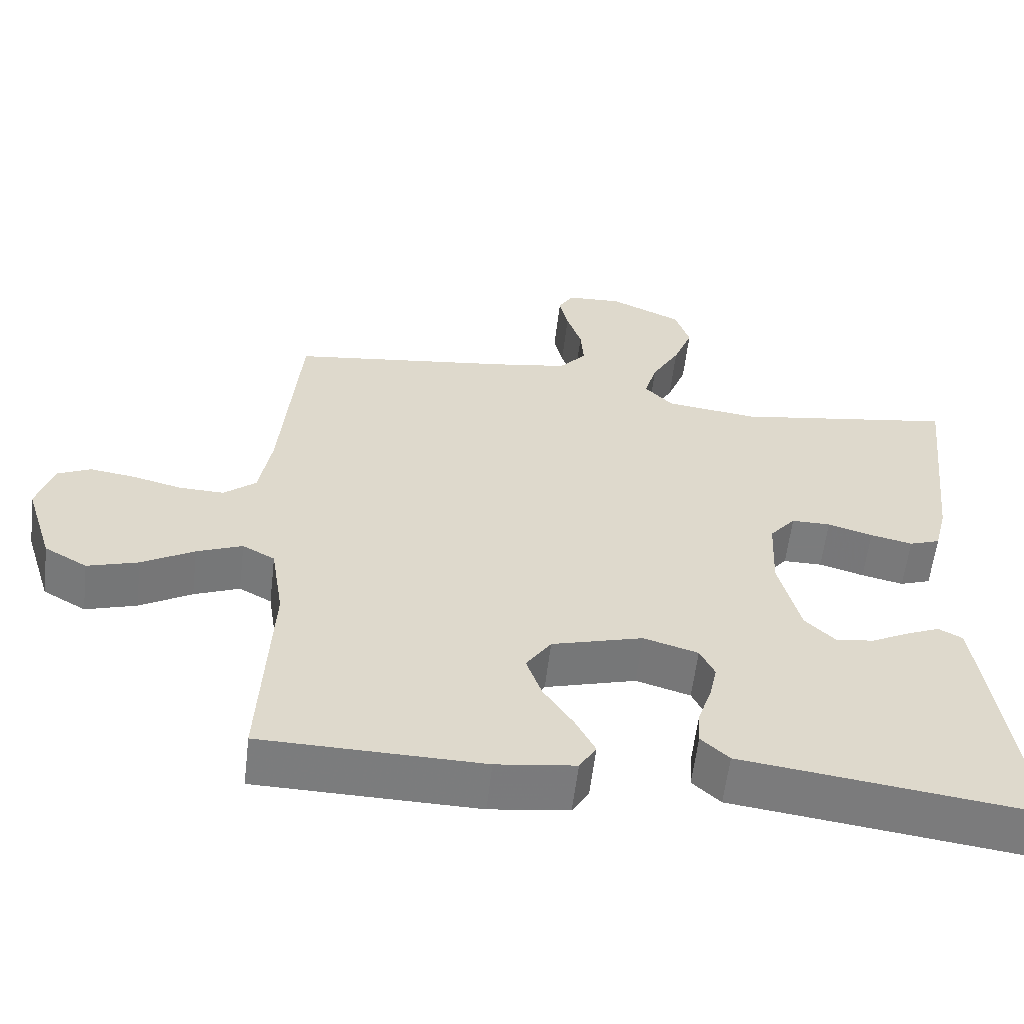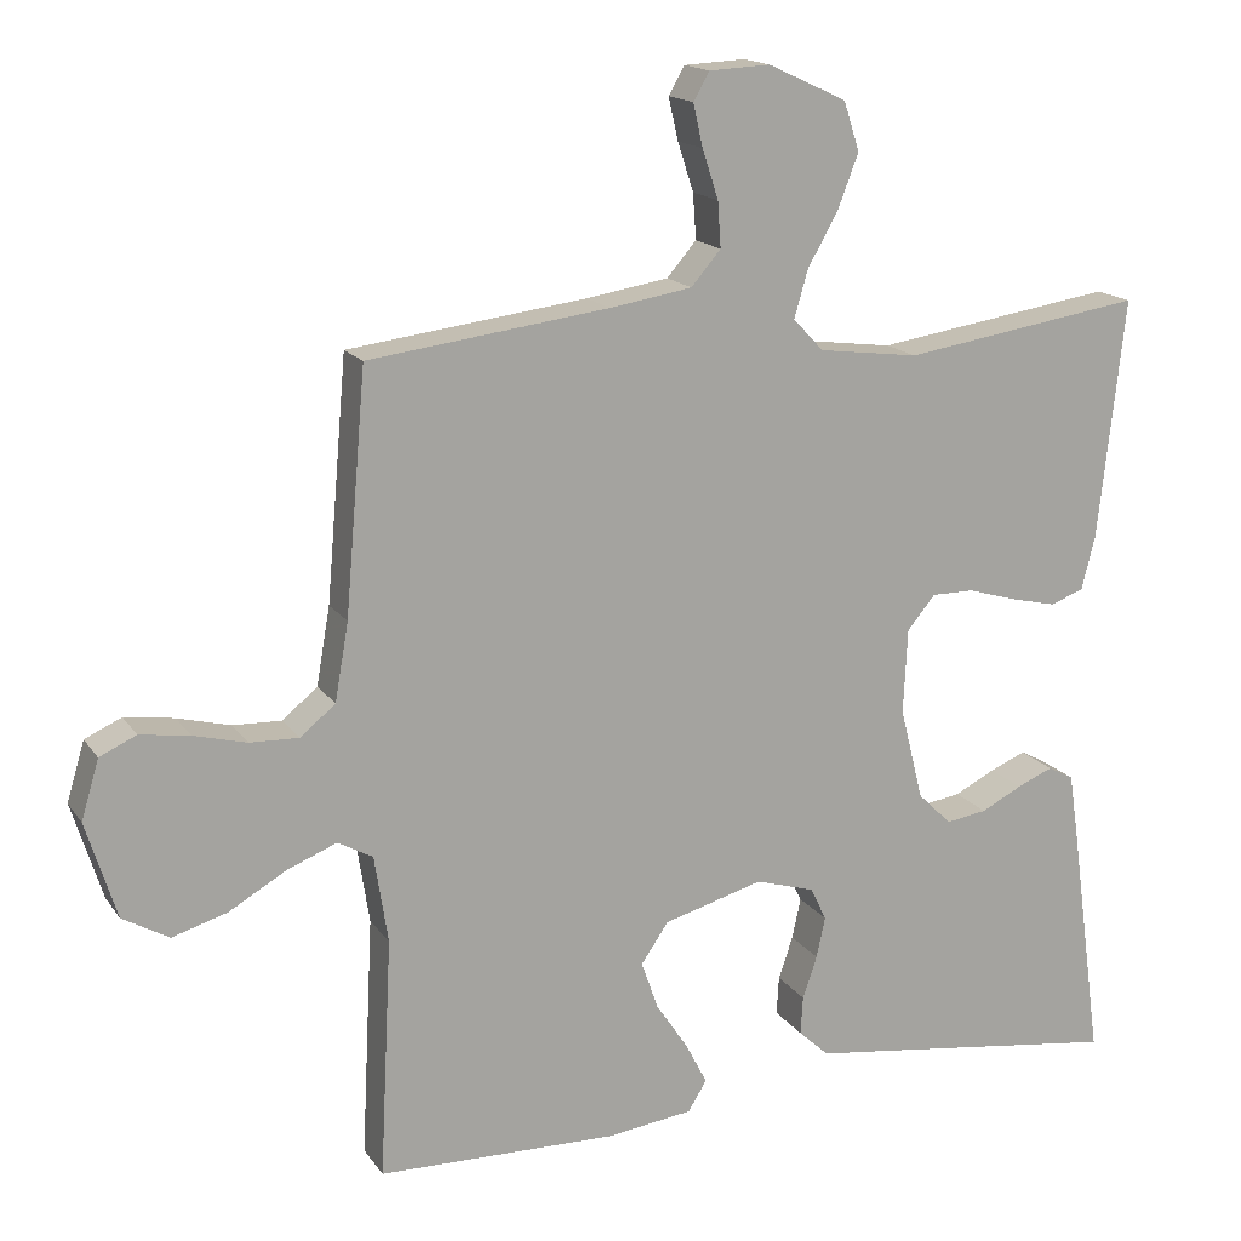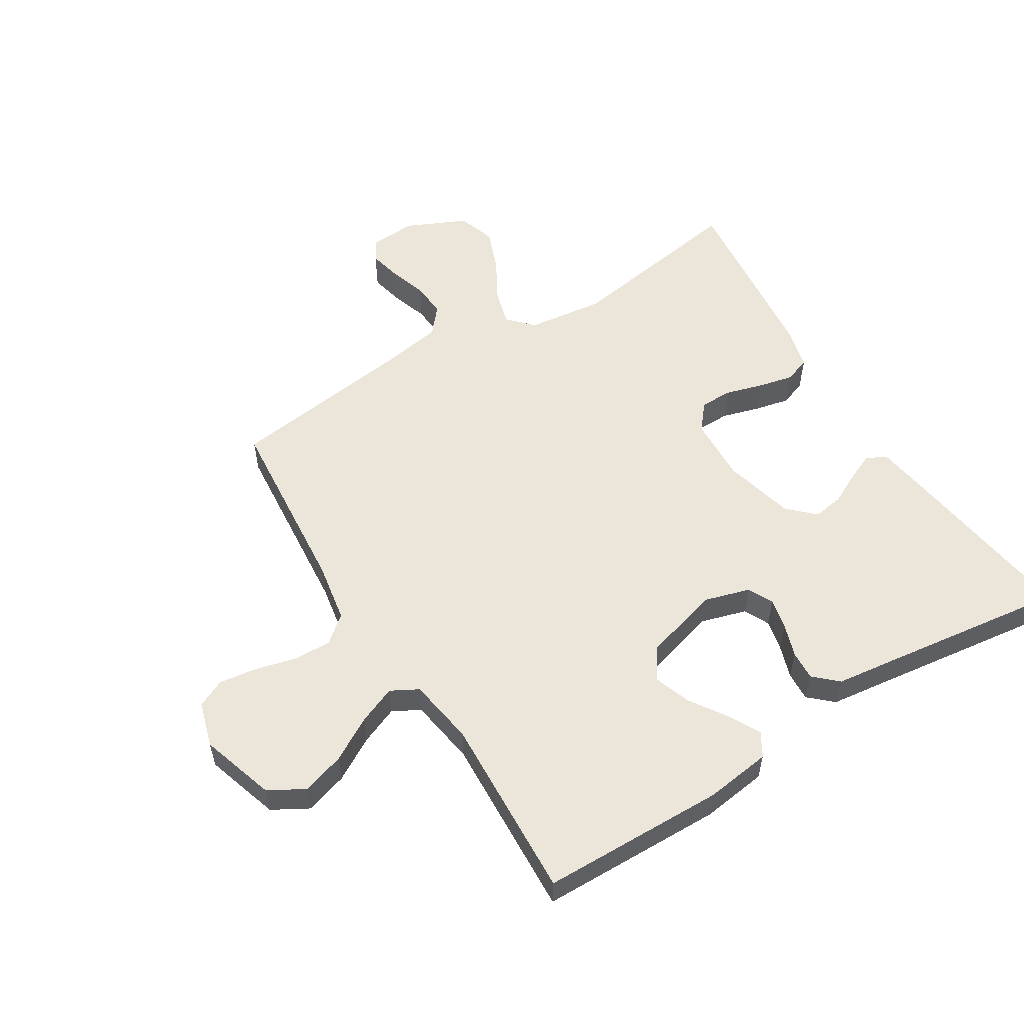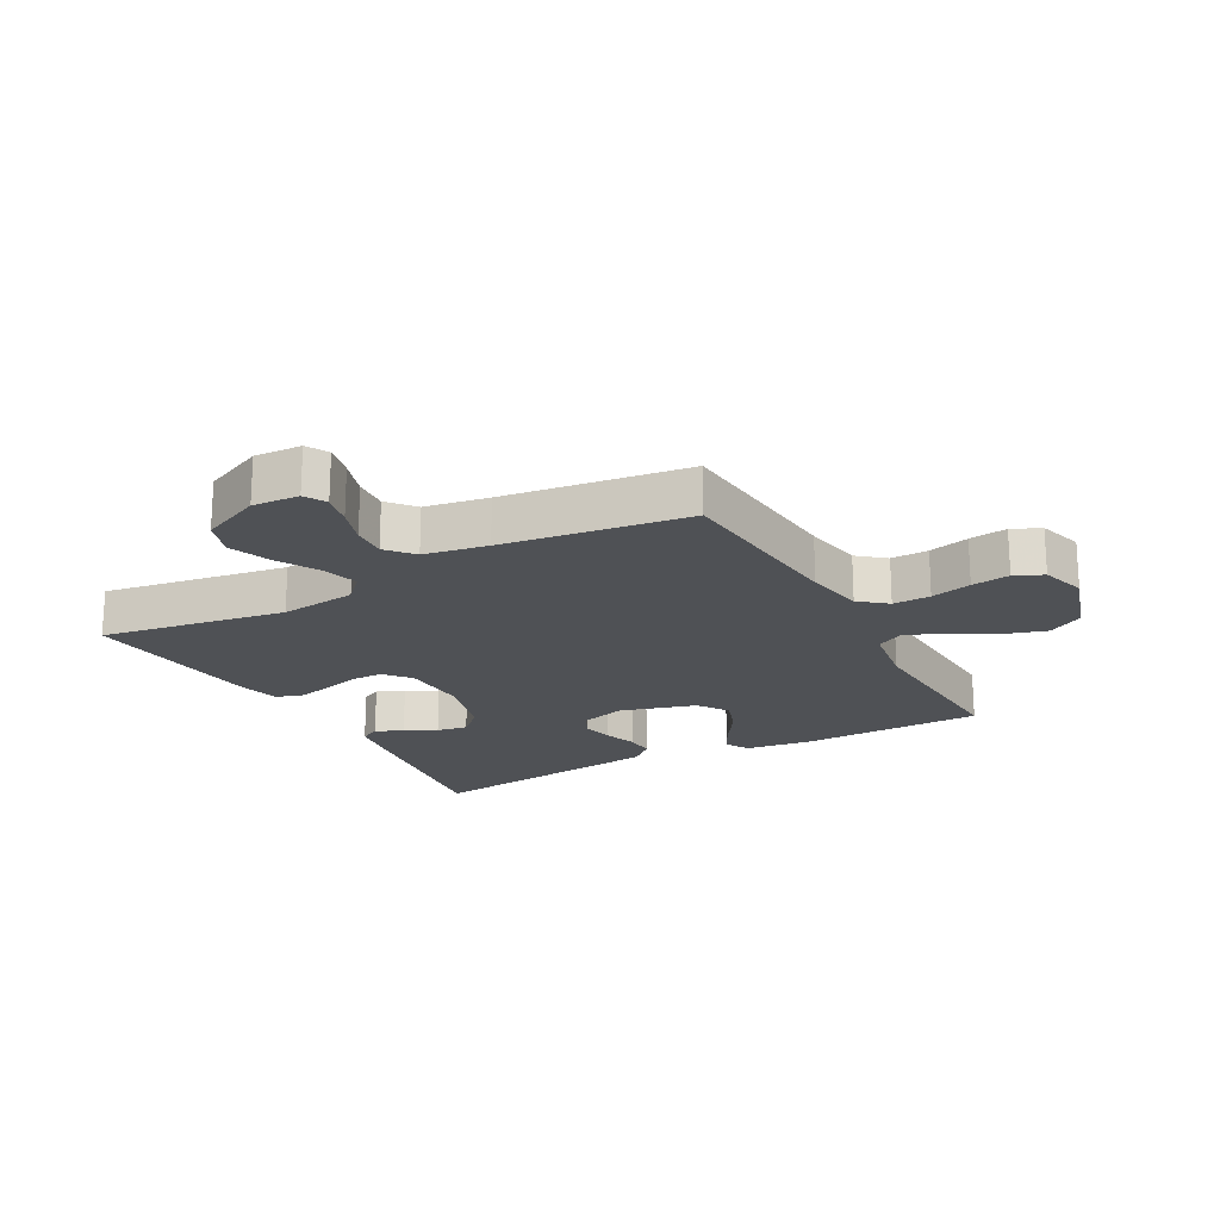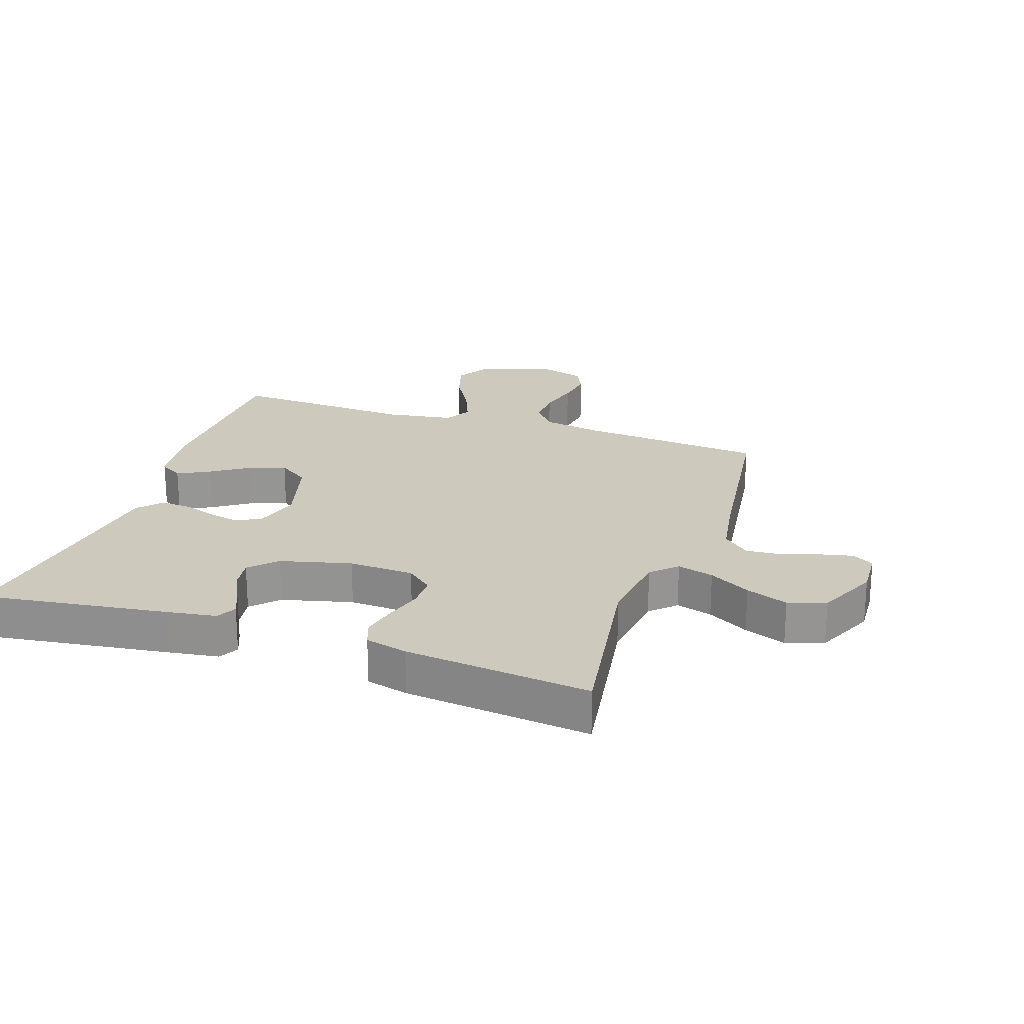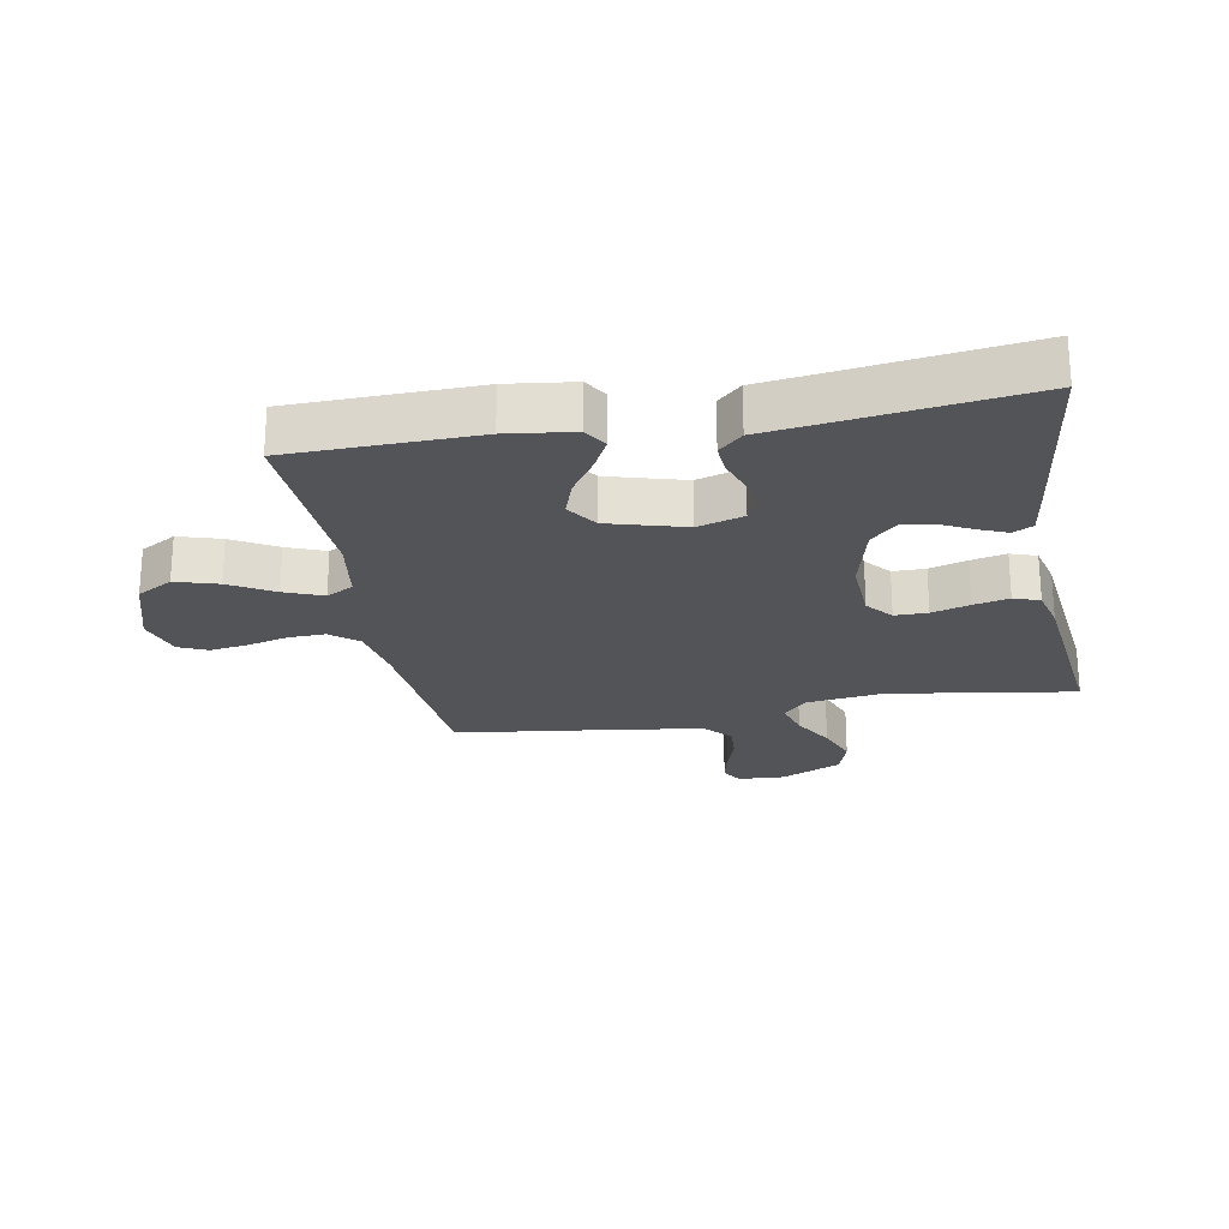
<metadata>
{"format":"obj","ext":"obj","renderer":"f3d","projection":"perspective","resolution":1024,"background":"white","views":[{"elev":-58.7,"azim":173.3,"up":"+Z"},{"elev":16.0,"azim":157.0,"up":"+Z"},{"elev":55.5,"azim":148.2,"up":"+Y"},{"elev":-19.8,"azim":28.5,"up":"+Y"},{"elev":22.7,"azim":-71.3,"up":"+Y"},{"elev":-23.4,"azim":-169.6,"up":"+Y"}]}
</metadata>
<code>
v -0.5 0.07 -0.5
v -0.459 0.07 -0.2
v -0.447 0.07 -0.12
v -0.415 0.07 -0.103
v -0.37 0.07 -0.122
v -0.319 0.07 -0.148
v -0.268 0.07 -0.156
v -0.226 0.07 -0.115
v -0.197 0.07 0
v -0.202 0.07 0.106
v -0.237 0.07 0.148
v -0.29 0.07 0.148
v -0.351 0.07 0.13
v -0.408 0.07 0.117
v -0.45 0.07 0.132
v -0.467 0.07 0.2
v -0.5 0.07 0.5
v -0.2 0.07 0.453
v -0.075 0.07 0.469
v -0.037 0.07 0.509
v -0.054 0.07 0.568
v -0.092 0.07 0.635
v -0.118 0.07 0.703
v -0.098 0.07 0.764
v 0 0.07 0.809
v 0.076 0.07 0.805
v 0.096 0.07 0.77
v 0.084 0.07 0.717
v 0.064 0.07 0.656
v 0.06 0.07 0.599
v 0.097 0.07 0.556
v 0.2 0.07 0.539
v 0.5 0.07 0.5
v 0.526 0.07 0.2
v 0.543 0.07 0.103
v 0.587 0.07 0.067
v 0.648 0.07 0.069
v 0.714 0.07 0.086
v 0.776 0.07 0.095
v 0.822 0.07 0.074
v 0.844 0.07 0
v 0.806 0.07 -0.121
v 0.748 0.07 -0.154
v 0.679 0.07 -0.133
v 0.608 0.07 -0.092
v 0.546 0.07 -0.067
v 0.502 0.07 -0.091
v 0.485 0.07 -0.2
v 0.5 0.07 -0.5
v 0.2 0.07 -0.506
v 0.093 0.07 -0.492
v 0.07 0.07 -0.454
v 0.097 0.07 -0.402
v 0.137 0.07 -0.342
v 0.158 0.07 -0.282
v 0.124 0.07 -0.232
v 0 0.07 -0.197
v -0.074 0.07 -0.219
v -0.094 0.07 -0.26
v -0.083 0.07 -0.311
v -0.065 0.07 -0.364
v -0.062 0.07 -0.412
v -0.1 0.07 -0.447
v -0.2 0.07 -0.46
v -0.5 0 -0.5
v -0.459 0 -0.2
v -0.447 0 -0.12
v -0.415 0 -0.103
v -0.37 0 -0.122
v -0.319 0 -0.148
v -0.268 0 -0.156
v -0.226 0 -0.115
v -0.197 0 0
v -0.202 0 0.106
v -0.237 0 0.148
v -0.29 0 0.148
v -0.351 0 0.13
v -0.408 0 0.117
v -0.45 0 0.132
v -0.467 0 0.2
v -0.5 0 0.5
v -0.2 0 0.453
v -0.075 0 0.469
v -0.037 0 0.509
v -0.054 0 0.568
v -0.092 0 0.635
v -0.118 0 0.703
v -0.098 0 0.764
v 0 0 0.809
v 0.076 0 0.805
v 0.096 0 0.77
v 0.084 0 0.717
v 0.064 0 0.656
v 0.06 0 0.599
v 0.097 0 0.556
v 0.2 0 0.539
v 0.5 0 0.5
v 0.526 0 0.2
v 0.543 0 0.103
v 0.587 0 0.067
v 0.648 0 0.069
v 0.714 0 0.086
v 0.776 0 0.095
v 0.822 0 0.074
v 0.844 0 0
v 0.806 0 -0.121
v 0.748 0 -0.154
v 0.679 0 -0.133
v 0.608 0 -0.092
v 0.546 0 -0.067
v 0.502 0 -0.091
v 0.485 0 -0.2
v 0.5 0 -0.5
v 0.2 0 -0.506
v 0.093 0 -0.492
v 0.07 0 -0.454
v 0.097 0 -0.402
v 0.137 0 -0.342
v 0.158 0 -0.282
v 0.124 0 -0.232
v 0 0 -0.197
v -0.074 0 -0.219
v -0.094 0 -0.26
v -0.083 0 -0.311
v -0.065 0 -0.364
v -0.062 0 -0.412
v -0.1 0 -0.447
v -0.2 0 -0.46
f 62 63 64
f 61 62 64
f 60 61 64
f 2 3 4
f 1 2 4
f 64 1 4
f 60 64 4
f 59 60 4
f 52 53 54
f 51 52 54
f 50 51 54
f 49 50 54
f 48 49 54
f 47 48 54 55
f 43 44 45
f 42 43 45
f 41 42 45
f 40 41 45
f 39 40 45
f 38 39 45
f 37 38 45
f 36 37 45 46
f 35 36 46 47
f 32 33 34
f 47 55 56
f 35 47 56
f 34 35 56
f 32 34 56
f 31 32 56
f 27 28 29
f 26 27 29
f 25 26 29
f 24 25 29
f 23 24 29
f 22 23 29
f 21 22 29
f 20 21 29 30
f 16 17 18
f 15 16 18
f 14 15 18
f 13 14 18
f 12 13 18
f 11 12 18 19
f 30 31 56
f 20 30 56
f 19 20 56
f 11 19 56
f 10 11 56
f 4 5 6
f 59 4 6
f 58 59 6 7
f 9 10 56 57
f 8 9 57 58
f 7 8 58
f 128 127 126
f 128 126 125
f 128 125 124
f 68 67 66
f 68 66 65
f 68 65 128
f 68 128 124
f 68 124 123
f 118 117 116
f 118 116 115
f 118 115 114
f 118 114 113
f 118 113 112
f 119 118 112 111
f 109 108 107
f 109 107 106
f 109 106 105
f 109 105 104
f 109 104 103
f 109 103 102
f 109 102 101
f 110 109 101 100
f 111 110 100 99
f 98 97 96
f 120 119 111
f 120 111 99
f 120 99 98
f 120 98 96
f 120 96 95
f 93 92 91
f 93 91 90
f 93 90 89
f 93 89 88
f 93 88 87
f 93 87 86
f 93 86 85
f 94 93 85 84
f 82 81 80
f 82 80 79
f 82 79 78
f 82 78 77
f 82 77 76
f 83 82 76 75
f 120 95 94
f 120 94 84
f 120 84 83
f 120 83 75
f 120 75 74
f 70 69 68
f 70 68 123
f 71 70 123 122
f 121 120 74 73
f 122 121 73 72
f 122 72 71
f 1 65 66 2
f 2 66 67 3
f 3 67 68 4
f 4 68 69 5
f 5 69 70 6
f 6 70 71 7
f 7 71 72 8
f 8 72 73 9
f 9 73 74 10
f 10 74 75 11
f 11 75 76 12
f 12 76 77 13
f 13 77 78 14
f 14 78 79 15
f 15 79 80 16
f 16 80 81 17
f 17 81 82 18
f 18 82 83 19
f 19 83 84 20
f 20 84 85 21
f 21 85 86 22
f 22 86 87 23
f 23 87 88 24
f 24 88 89 25
f 25 89 90 26
f 26 90 91 27
f 27 91 92 28
f 28 92 93 29
f 29 93 94 30
f 30 94 95 31
f 31 95 96 32
f 32 96 97 33
f 33 97 98 34
f 34 98 99 35
f 35 99 100 36
f 36 100 101 37
f 37 101 102 38
f 38 102 103 39
f 39 103 104 40
f 40 104 105 41
f 41 105 106 42
f 42 106 107 43
f 43 107 108 44
f 44 108 109 45
f 45 109 110 46
f 46 110 111 47
f 47 111 112 48
f 48 112 113 49
f 49 113 114 50
f 50 114 115 51
f 51 115 116 52
f 52 116 117 53
f 53 117 118 54
f 54 118 119 55
f 55 119 120 56
f 56 120 121 57
f 57 121 122 58
f 58 122 123 59
f 59 123 124 60
f 60 124 125 61
f 61 125 126 62
f 62 126 127 63
f 63 127 128 64
f 64 128 65 1

</code>
